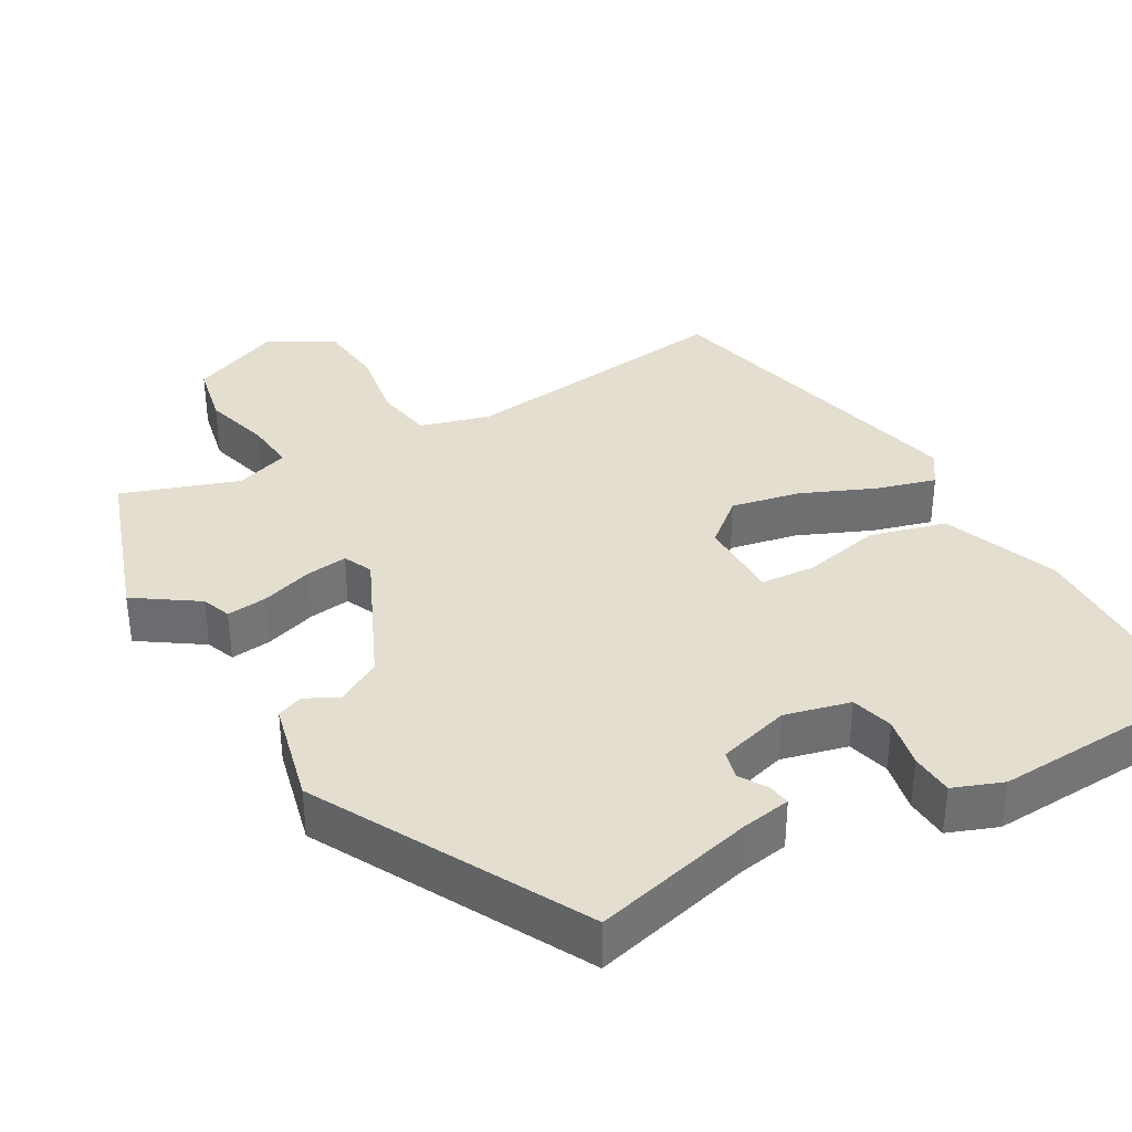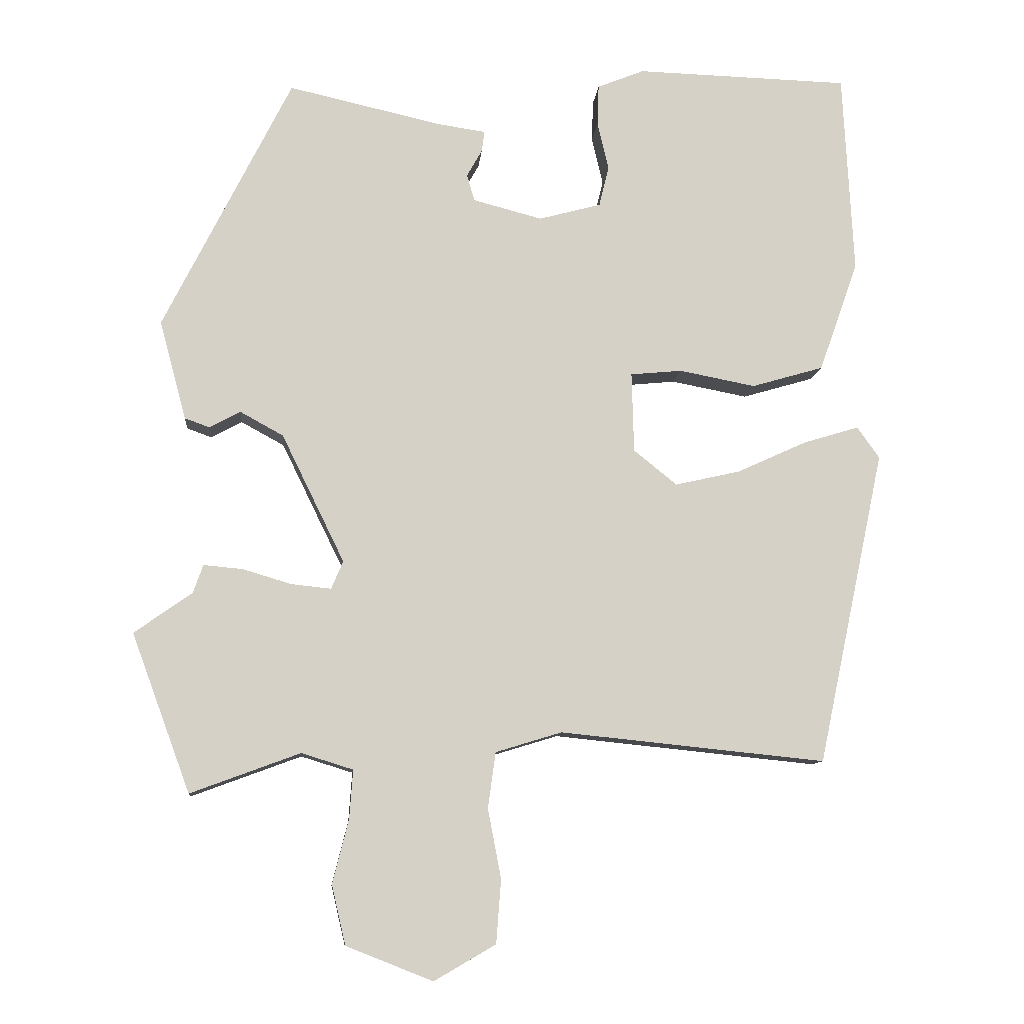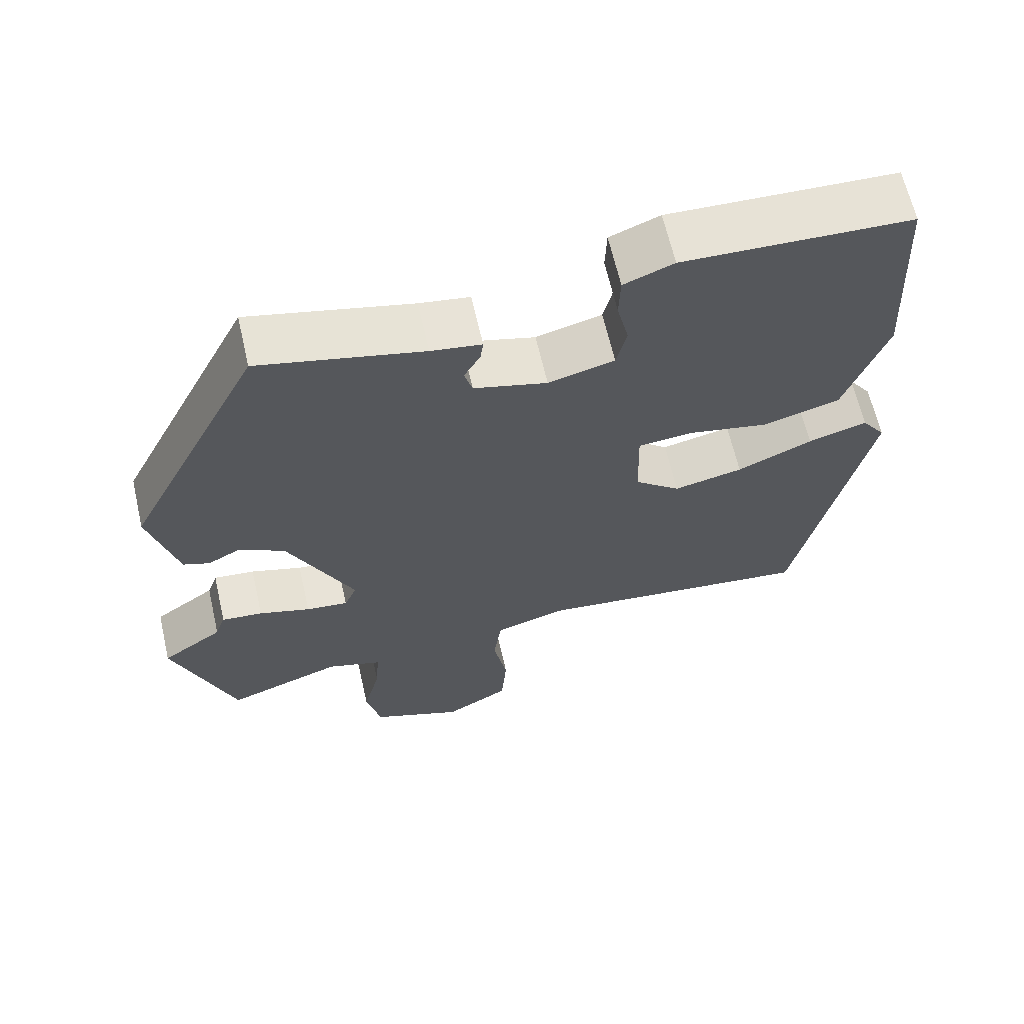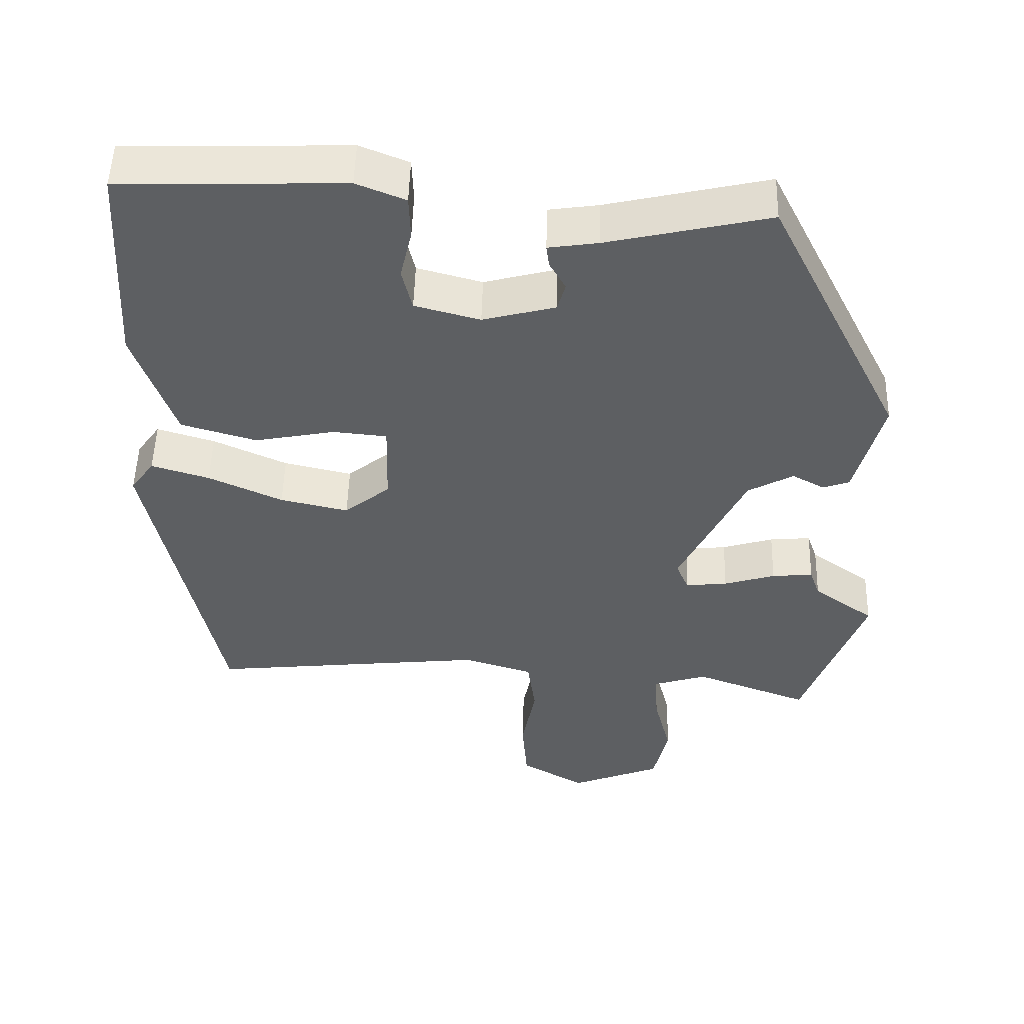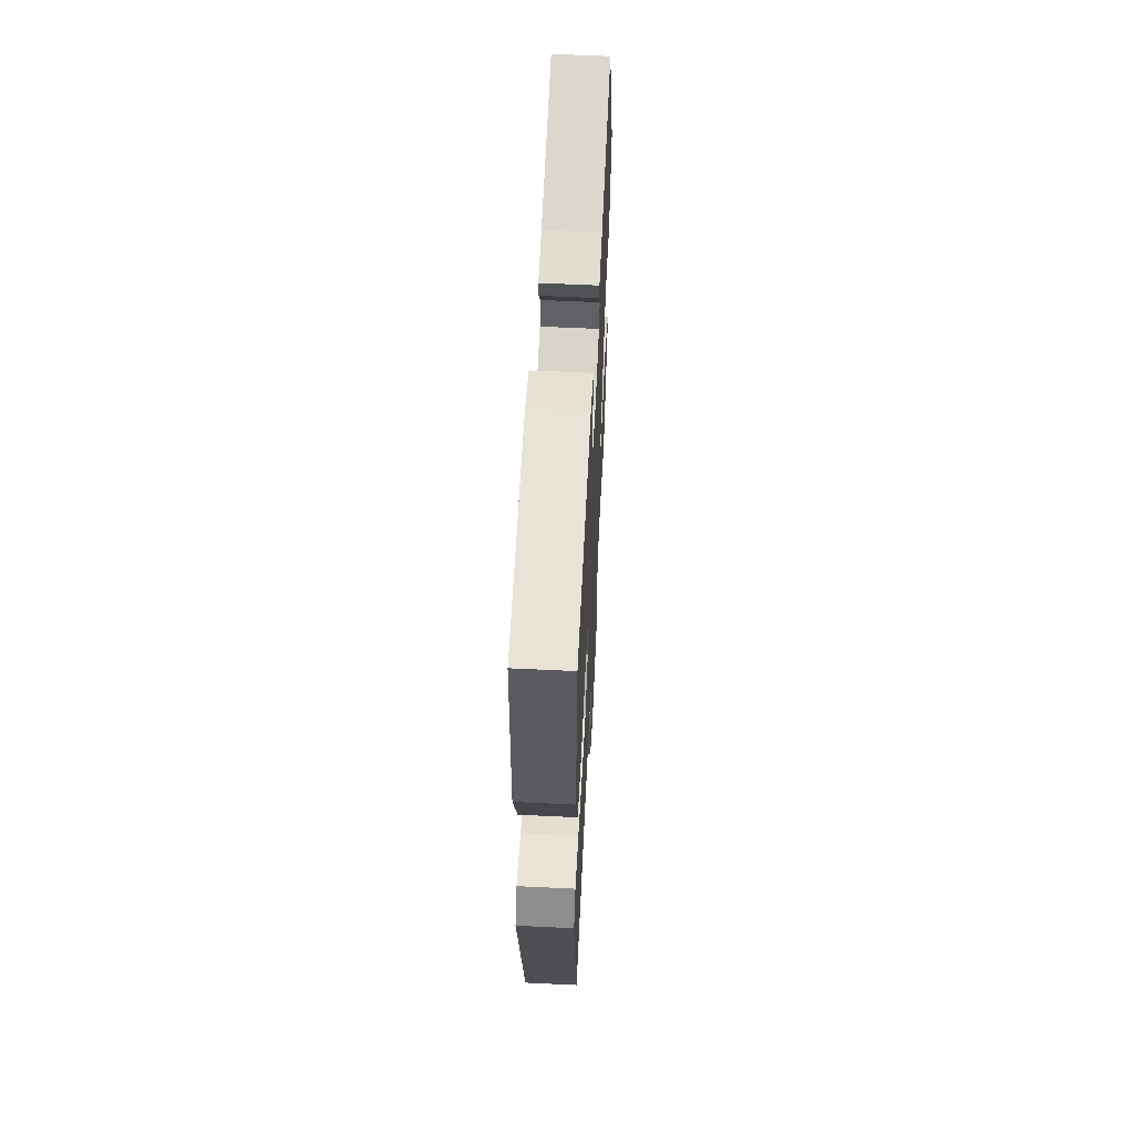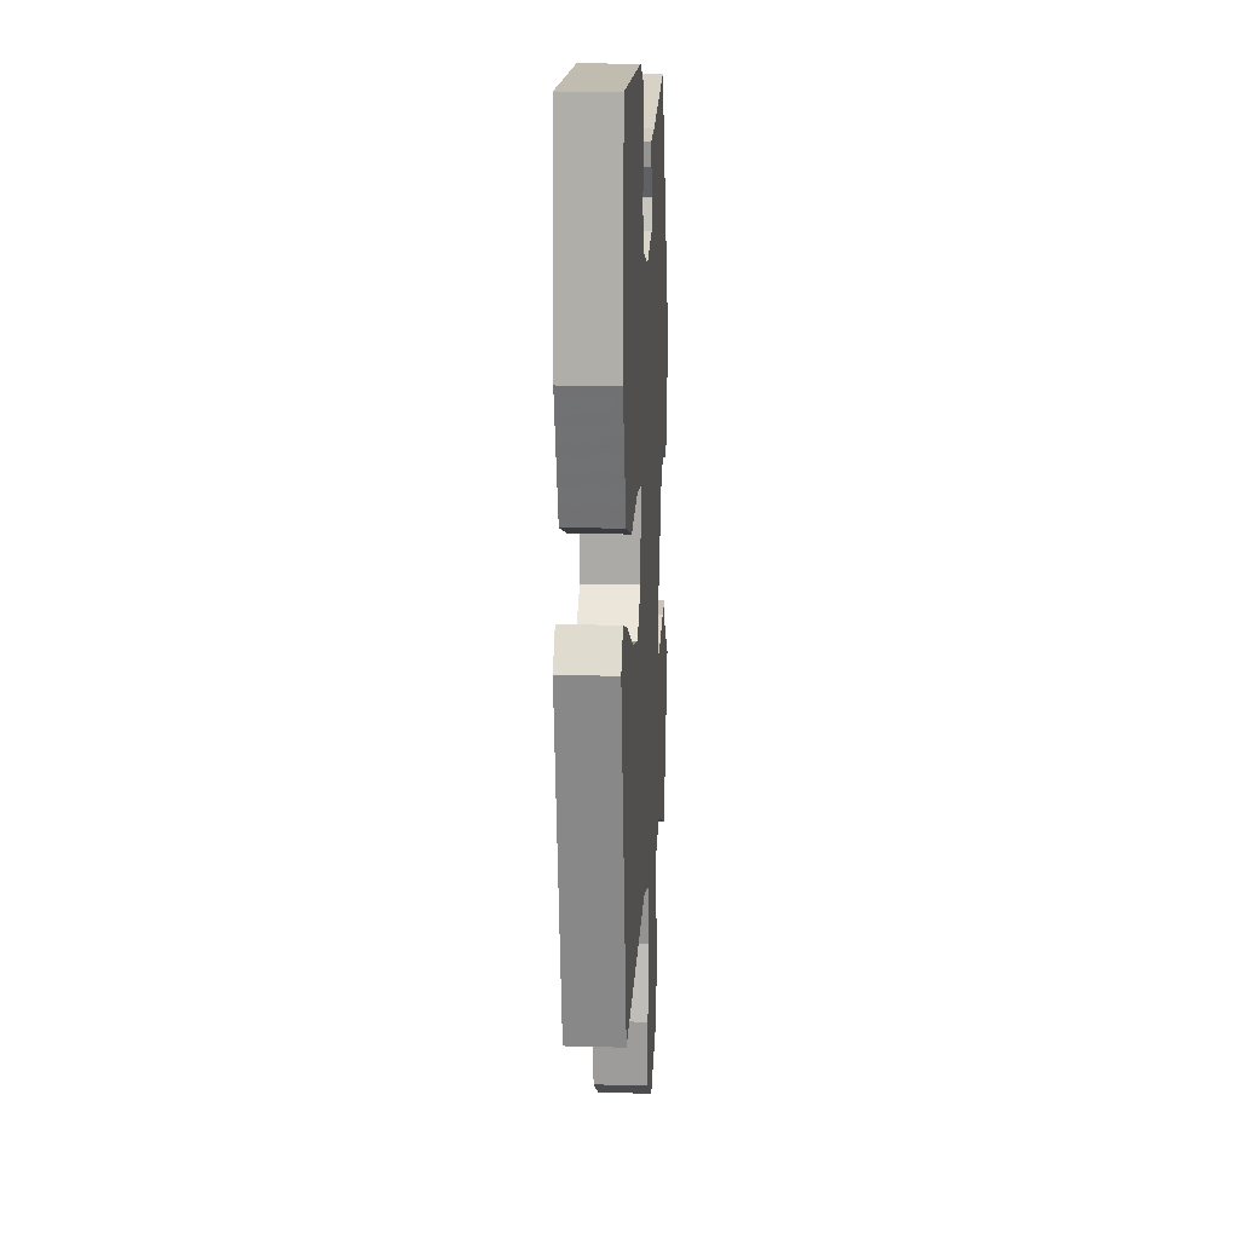
<metadata>
{"format":"obj","ext":"obj","renderer":"f3d","projection":"perspective","resolution":1024,"background":"white","views":[{"elev":35.8,"azim":-31.0,"up":"+Y"},{"elev":-10.1,"azim":-5.0,"up":"+Z"},{"elev":64.4,"azim":-12.9,"up":"+Z"},{"elev":50.6,"azim":-178.5,"up":"+Z"},{"elev":60.2,"azim":92.8,"up":"+Z"},{"elev":14.8,"azim":93.5,"up":"+Z"}]}
</metadata>
<code>
v -0.482 0.07 -0.548
v -0.566 0.07 -0.321
v -0.483 0.07 -0.262
v -0.469 0.07 -0.222
v -0.413 0.07 -0.227
v -0.343 0.07 -0.248
v -0.286 0.07 -0.254
v -0.269 0.07 -0.214
v -0.359 0.07 -0.03
v -0.421 0.07 0.004
v -0.465 0.07 -0.02
v -0.501 0.07 -0.007
v -0.539 0.07 0.135
v -0.355 0.07 0.501
v -0.134 0.07 0.451
v -0.066 0.07 0.441
v -0.07 0.07 0.411
v -0.092 0.07 0.372
v -0.081 0.07 0.334
v 0.018 0.07 0.308
v 0.107 0.07 0.332
v 0.121 0.07 0.39
v 0.105 0.07 0.459
v 0.107 0.07 0.518
v 0.174 0.07 0.545
v 0.48 0.07 0.536
v 0.495 0.07 0.247
v 0.439 0.07 0.088
v 0.336 0.07 0.058
v 0.227 0.07 0.079
v 0.153 0.07 0.072
v 0.156 0.07 -0.043
v 0.218 0.07 -0.093
v 0.311 0.07 -0.072
v 0.412 0.07 -0.026
v 0.491 0.07 -0.002
v 0.523 0.07 -0.047
v 0.427 0.07 -0.497
v 0.047 0.07 -0.458
v -0.048 0.07 -0.487
v -0.059 0.07 -0.567
v -0.04 0.07 -0.666
v -0.047 0.07 -0.757
v -0.135 0.07 -0.808
v -0.259 0.07 -0.759
v -0.279 0.07 -0.674
v -0.256 0.07 -0.583
v -0.251 0.07 -0.513
v -0.325 0.07 -0.49
v -0.482 0 -0.548
v -0.566 0 -0.321
v -0.483 0 -0.262
v -0.469 0 -0.222
v -0.413 0 -0.227
v -0.343 0 -0.248
v -0.286 0 -0.254
v -0.269 0 -0.214
v -0.359 0 -0.03
v -0.421 0 0.004
v -0.465 0 -0.02
v -0.501 0 -0.007
v -0.539 0 0.135
v -0.355 0 0.501
v -0.134 0 0.451
v -0.066 0 0.441
v -0.07 0 0.411
v -0.092 0 0.372
v -0.081 0 0.334
v 0.018 0 0.308
v 0.107 0 0.332
v 0.121 0 0.39
v 0.105 0 0.459
v 0.107 0 0.518
v 0.174 0 0.545
v 0.48 0 0.536
v 0.495 0 0.247
v 0.439 0 0.088
v 0.336 0 0.058
v 0.227 0 0.079
v 0.153 0 0.072
v 0.156 0 -0.043
v 0.218 0 -0.093
v 0.311 0 -0.072
v 0.412 0 -0.026
v 0.491 0 -0.002
v 0.523 0 -0.047
v 0.427 0 -0.497
v 0.047 0 -0.458
v -0.048 0 -0.487
v -0.059 0 -0.567
v -0.04 0 -0.666
v -0.047 0 -0.757
v -0.135 0 -0.808
v -0.259 0 -0.759
v -0.279 0 -0.674
v -0.256 0 -0.583
v -0.251 0 -0.513
v -0.325 0 -0.49
f 45 46 47
f 44 45 47
f 43 44 47
f 42 43 47
f 41 42 47
f 40 41 47 48
f 39 40 48 49
f 37 38 39
f 36 37 39
f 35 36 39
f 34 35 39
f 33 34 39 49
f 28 29 30
f 27 28 30
f 26 27 30
f 25 26 30
f 24 25 30
f 23 24 30
f 22 23 30
f 21 22 30 31
f 20 21 31 32
f 15 16 17 18
f 15 18 19
f 14 15 19
f 13 14 19
f 12 13 19
f 11 12 19
f 10 11 19
f 19 20 32
f 10 19 32
f 9 10 32
f 3 4 5 6
f 3 6 7
f 2 3 7
f 1 2 7
f 49 1 7
f 33 49 7 8
f 8 9 32 33
f 96 95 94
f 96 94 93
f 96 93 92
f 96 92 91
f 96 91 90
f 97 96 90 89
f 98 97 89 88
f 88 87 86
f 88 86 85
f 88 85 84
f 88 84 83
f 98 88 83 82
f 79 78 77
f 79 77 76
f 79 76 75
f 79 75 74
f 79 74 73
f 79 73 72
f 79 72 71
f 80 79 71 70
f 81 80 70 69
f 67 66 65 64
f 68 67 64
f 68 64 63
f 68 63 62
f 68 62 61
f 68 61 60
f 68 60 59
f 81 69 68
f 81 68 59
f 81 59 58
f 55 54 53 52
f 56 55 52
f 56 52 51
f 56 51 50
f 56 50 98
f 57 56 98 82
f 82 81 58 57
f 1 50 51 2
f 2 51 52 3
f 3 52 53 4
f 4 53 54 5
f 5 54 55 6
f 6 55 56 7
f 7 56 57 8
f 8 57 58 9
f 9 58 59 10
f 10 59 60 11
f 11 60 61 12
f 12 61 62 13
f 13 62 63 14
f 14 63 64 15
f 15 64 65 16
f 16 65 66 17
f 17 66 67 18
f 18 67 68 19
f 19 68 69 20
f 20 69 70 21
f 21 70 71 22
f 22 71 72 23
f 23 72 73 24
f 24 73 74 25
f 25 74 75 26
f 26 75 76 27
f 27 76 77 28
f 28 77 78 29
f 29 78 79 30
f 30 79 80 31
f 31 80 81 32
f 32 81 82 33
f 33 82 83 34
f 34 83 84 35
f 35 84 85 36
f 36 85 86 37
f 37 86 87 38
f 38 87 88 39
f 39 88 89 40
f 40 89 90 41
f 41 90 91 42
f 42 91 92 43
f 43 92 93 44
f 44 93 94 45
f 45 94 95 46
f 46 95 96 47
f 47 96 97 48
f 48 97 98 49
f 49 98 50 1

</code>
